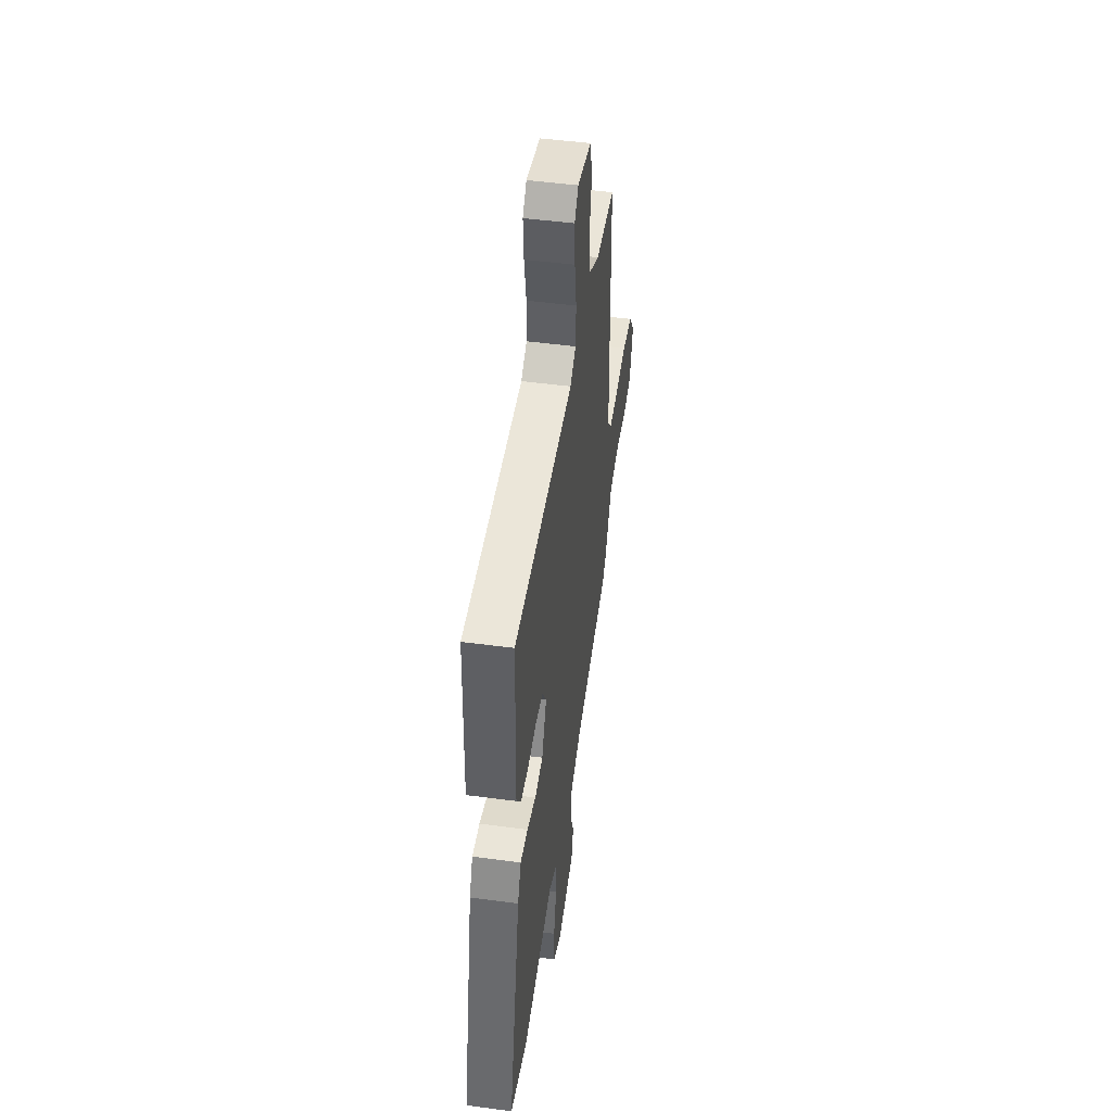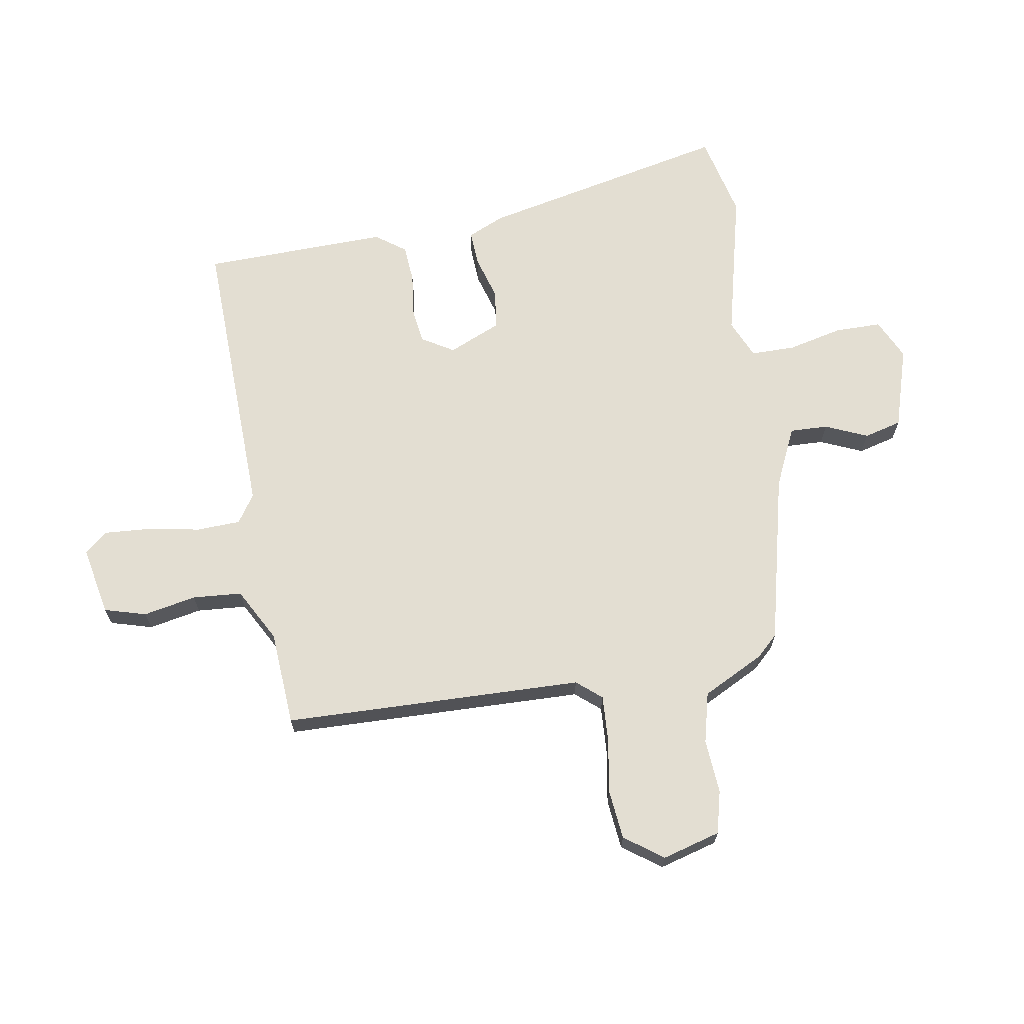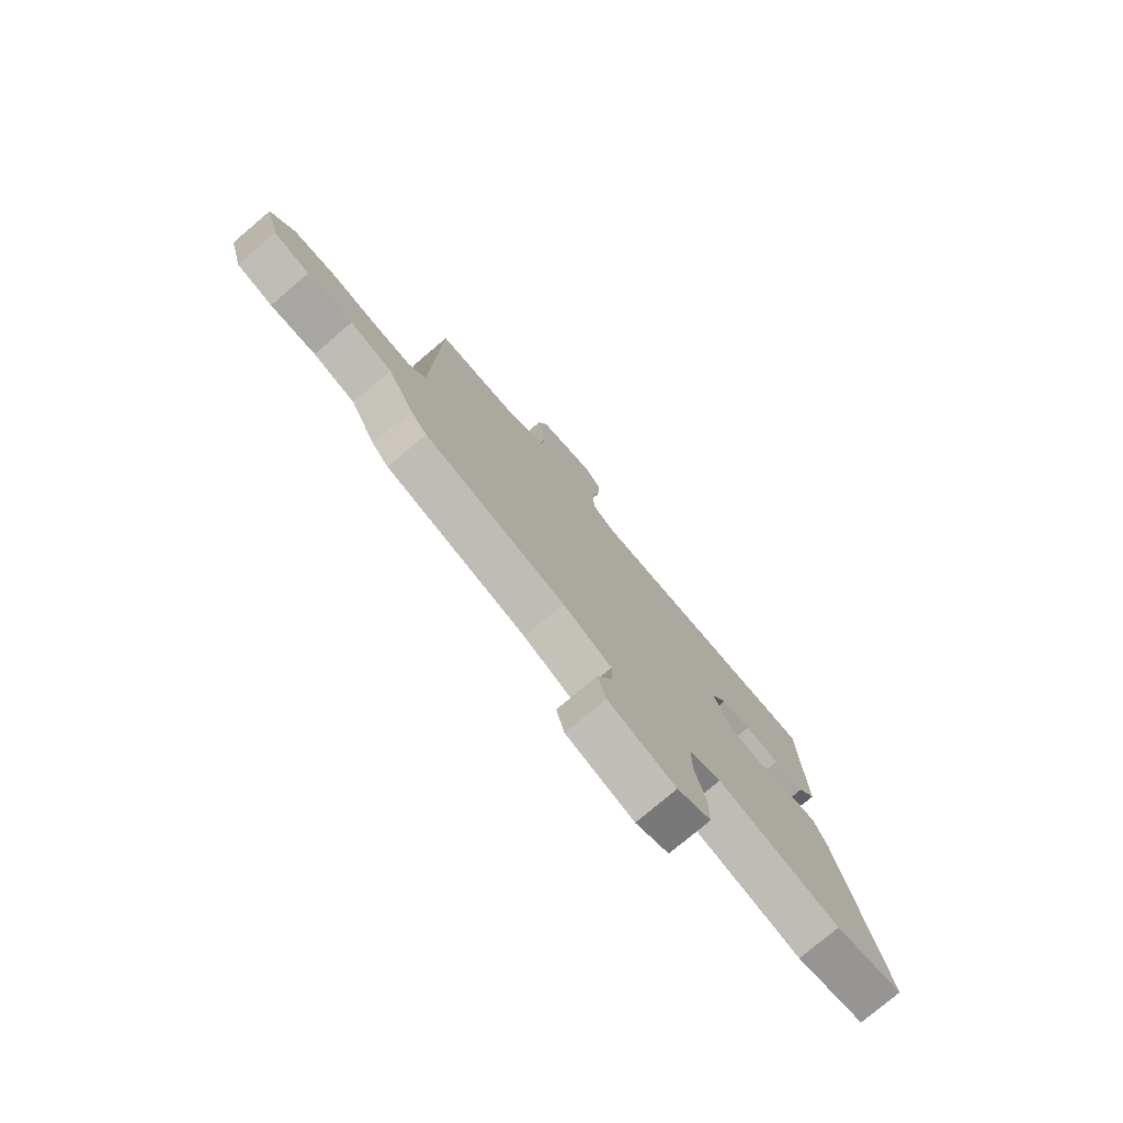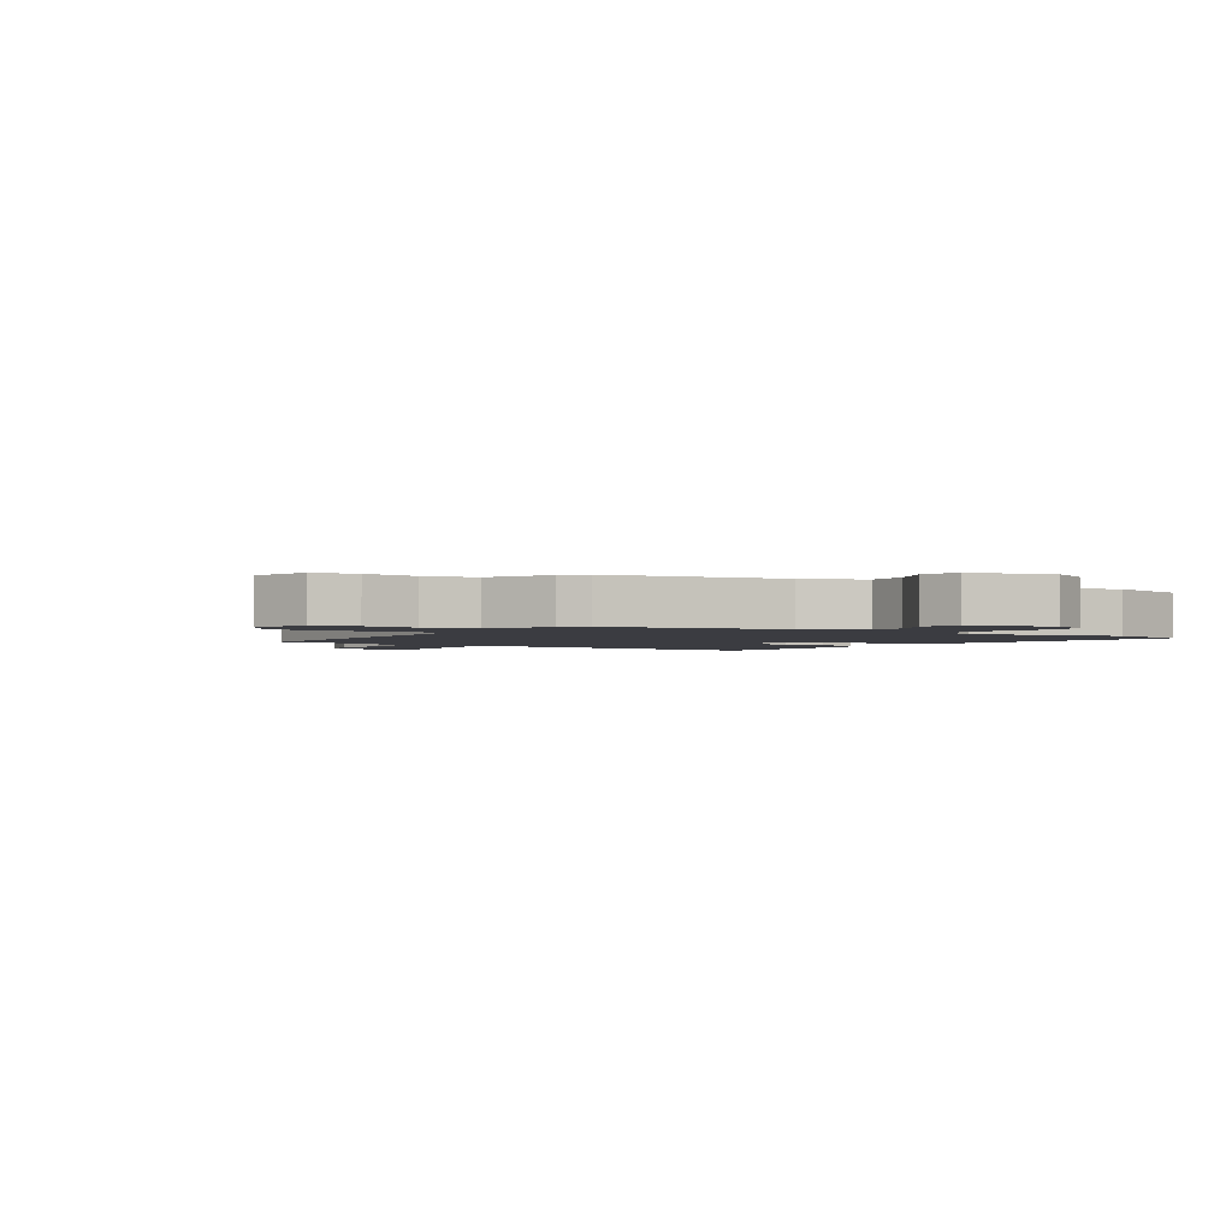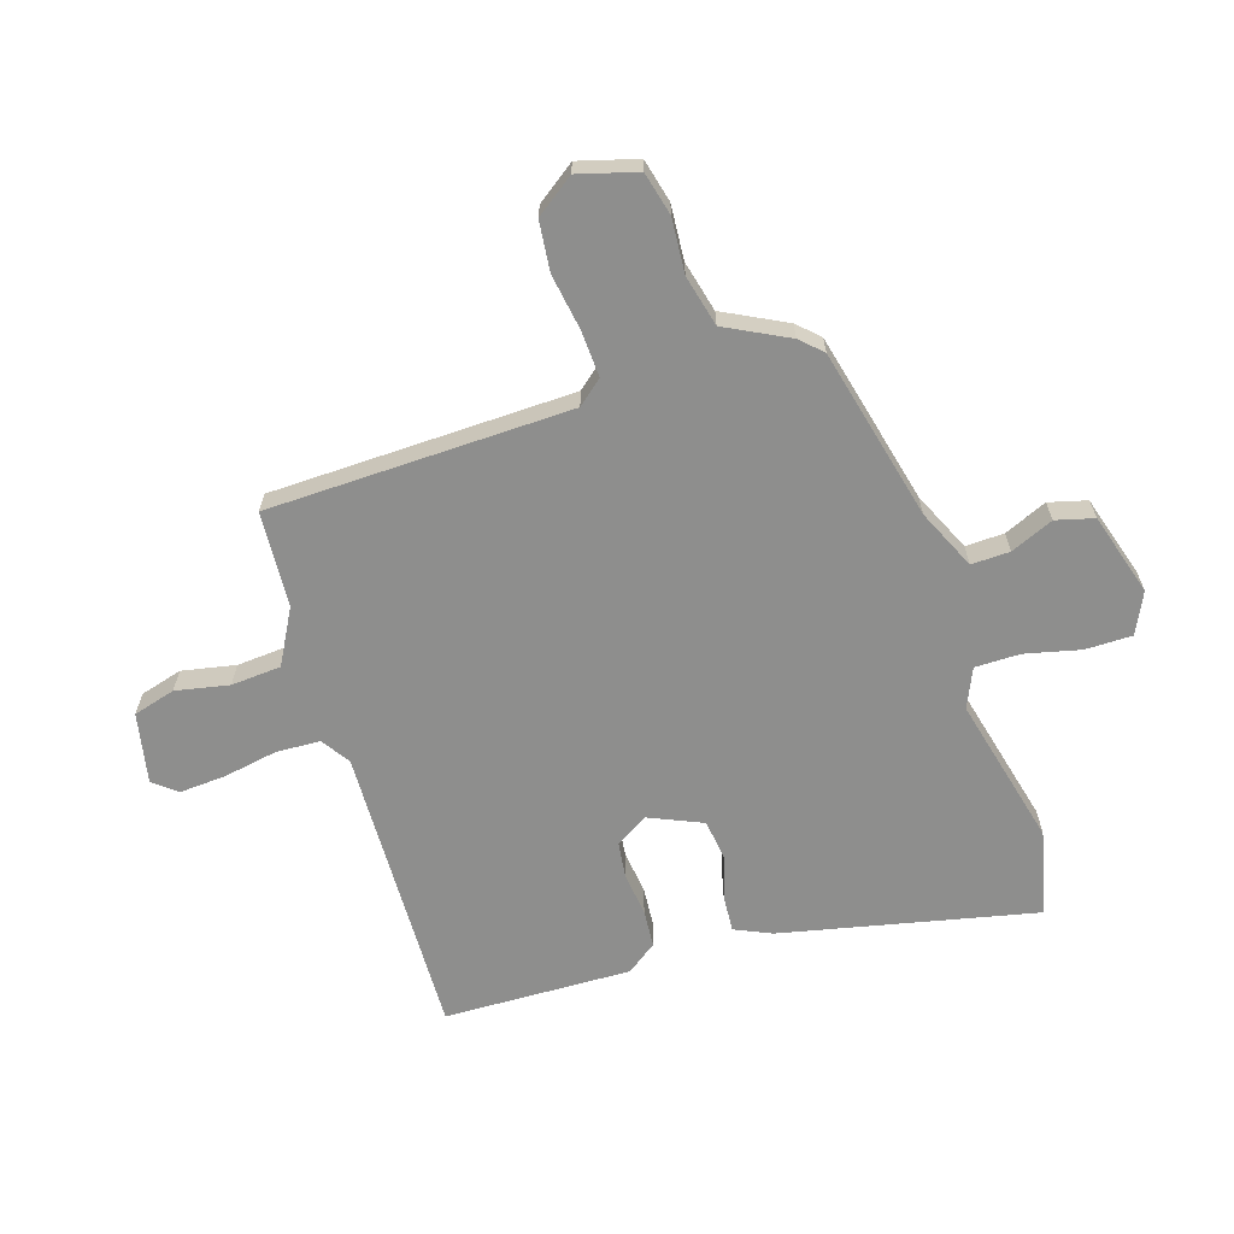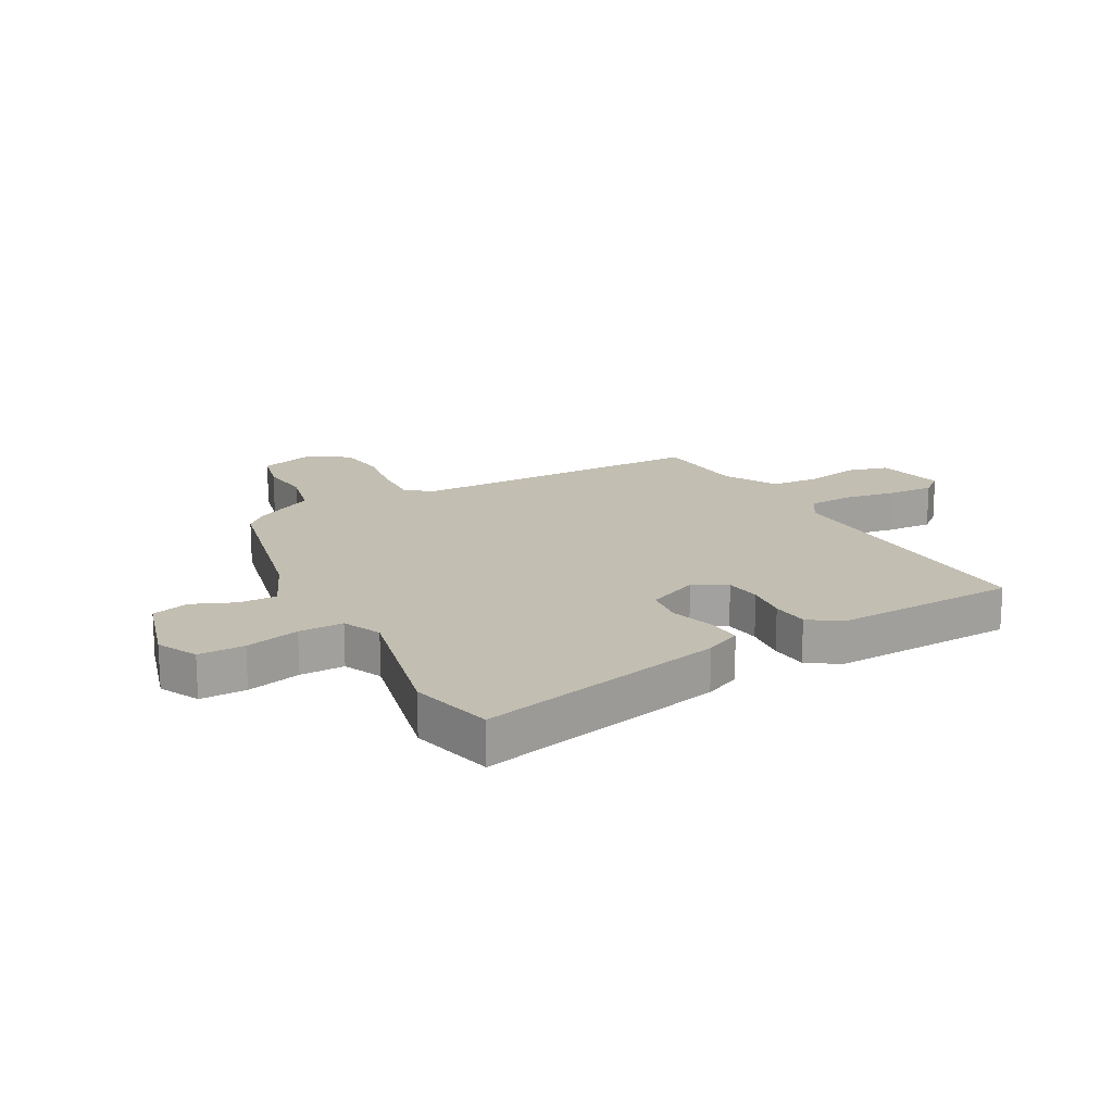
<metadata>
{"format":"obj","ext":"obj","renderer":"f3d","projection":"perspective","resolution":1024,"background":"white","views":[{"elev":48.3,"azim":-81.5,"up":"+Z"},{"elev":67.6,"azim":80.7,"up":"+Y"},{"elev":-77.4,"azim":130.2,"up":"+Z"},{"elev":-2.2,"azim":145.8,"up":"+Y"},{"elev":-64.9,"azim":107.7,"up":"+Y"},{"elev":17.5,"azim":-119.3,"up":"+Y"}]}
</metadata>
<code>
v 0.492 0.07 0.467
v 0.504 0.07 -0.044
v 0.539 0.07 -0.086
v 0.617 0.07 -0.082
v 0.711 0.07 -0.067
v 0.795 0.07 -0.076
v 0.842 0.07 -0.141
v 0.814 0.07 -0.24
v 0.741 0.07 -0.258
v 0.649 0.07 -0.251
v 0.563 0.07 -0.272
v 0.509 0.07 -0.377
v 0.475 0.07 -0.413
v 0.184 0.07 -0.482
v 0.083 0.07 -0.528
v 0.085 0.07 -0.593
v 0.116 0.07 -0.665
v 0.099 0.07 -0.729
v -0.04 0.07 -0.771
v -0.109 0.07 -0.738
v -0.109 0.07 -0.659
v -0.087 0.07 -0.566
v -0.087 0.07 -0.49
v -0.153 0.07 -0.461
v -0.406 0.07 -0.522
v -0.549 0.07 -0.488
v -0.455 0.07 -0.062
v -0.427 0.07 0
v -0.366 0.07 -0.004
v -0.292 0.07 -0.026
v -0.225 0.07 -0.017
v -0.186 0.07 0.072
v -0.219 0.07 0.127
v -0.28 0.07 0.135
v -0.352 0.07 0.126
v -0.416 0.07 0.131
v -0.453 0.07 0.182
v -0.444 0.07 0.498
v 0.051 0.07 0.483
v 0.099 0.07 0.515
v 0.102 0.07 0.59
v 0.086 0.07 0.68
v 0.081 0.07 0.758
v 0.113 0.07 0.797
v 0.231 0.07 0.773
v 0.251 0.07 0.702
v 0.233 0.07 0.612
v 0.239 0.07 0.528
v 0.33 0.07 0.478
v 0.492 0 0.467
v 0.504 0 -0.044
v 0.539 0 -0.086
v 0.617 0 -0.082
v 0.711 0 -0.067
v 0.795 0 -0.076
v 0.842 0 -0.141
v 0.814 0 -0.24
v 0.741 0 -0.258
v 0.649 0 -0.251
v 0.563 0 -0.272
v 0.509 0 -0.377
v 0.475 0 -0.413
v 0.184 0 -0.482
v 0.083 0 -0.528
v 0.085 0 -0.593
v 0.116 0 -0.665
v 0.099 0 -0.729
v -0.04 0 -0.771
v -0.109 0 -0.738
v -0.109 0 -0.659
v -0.087 0 -0.566
v -0.087 0 -0.49
v -0.153 0 -0.461
v -0.406 0 -0.522
v -0.549 0 -0.488
v -0.455 0 -0.062
v -0.427 0 0
v -0.366 0 -0.004
v -0.292 0 -0.026
v -0.225 0 -0.017
v -0.186 0 0.072
v -0.219 0 0.127
v -0.28 0 0.135
v -0.352 0 0.126
v -0.416 0 0.131
v -0.453 0 0.182
v -0.444 0 0.498
v 0.051 0 0.483
v 0.099 0 0.515
v 0.102 0 0.59
v 0.086 0 0.68
v 0.081 0 0.758
v 0.113 0 0.797
v 0.231 0 0.773
v 0.251 0 0.702
v 0.233 0 0.612
v 0.239 0 0.528
v 0.33 0 0.478
f 45 46 47
f 44 45 47
f 43 44 47
f 42 43 47
f 41 42 47
f 40 41 47 48
f 39 40 48 49
f 37 38 39
f 36 37 39
f 35 36 39
f 34 35 39
f 39 49 1
f 34 39 1
f 33 34 1
f 28 29 30
f 27 28 30
f 26 27 30
f 25 26 30
f 24 25 30
f 23 24 30 31
f 20 21 22
f 19 20 22
f 18 19 22
f 17 18 22
f 16 17 22
f 15 16 22 23
f 23 31 32
f 15 23 32
f 14 15 32
f 14 32 33
f 13 14 33
f 12 13 33
f 11 12 33
f 8 9 10
f 7 8 10
f 6 7 10
f 5 6 10
f 4 5 10
f 33 1 2
f 33 2 3
f 11 33 3
f 3 4 10 11
f 96 95 94
f 96 94 93
f 96 93 92
f 96 92 91
f 96 91 90
f 97 96 90 89
f 98 97 89 88
f 88 87 86
f 88 86 85
f 88 85 84
f 88 84 83
f 50 98 88
f 50 88 83
f 50 83 82
f 79 78 77
f 79 77 76
f 79 76 75
f 79 75 74
f 79 74 73
f 80 79 73 72
f 71 70 69
f 71 69 68
f 71 68 67
f 71 67 66
f 71 66 65
f 72 71 65 64
f 81 80 72
f 81 72 64
f 81 64 63
f 82 81 63
f 82 63 62
f 82 62 61
f 82 61 60
f 59 58 57
f 59 57 56
f 59 56 55
f 59 55 54
f 59 54 53
f 51 50 82
f 52 51 82
f 52 82 60
f 60 59 53 52
f 1 50 51 2
f 2 51 52 3
f 3 52 53 4
f 4 53 54 5
f 5 54 55 6
f 6 55 56 7
f 7 56 57 8
f 8 57 58 9
f 9 58 59 10
f 10 59 60 11
f 11 60 61 12
f 12 61 62 13
f 13 62 63 14
f 14 63 64 15
f 15 64 65 16
f 16 65 66 17
f 17 66 67 18
f 18 67 68 19
f 19 68 69 20
f 20 69 70 21
f 21 70 71 22
f 22 71 72 23
f 23 72 73 24
f 24 73 74 25
f 25 74 75 26
f 26 75 76 27
f 27 76 77 28
f 28 77 78 29
f 29 78 79 30
f 30 79 80 31
f 31 80 81 32
f 32 81 82 33
f 33 82 83 34
f 34 83 84 35
f 35 84 85 36
f 36 85 86 37
f 37 86 87 38
f 38 87 88 39
f 39 88 89 40
f 40 89 90 41
f 41 90 91 42
f 42 91 92 43
f 43 92 93 44
f 44 93 94 45
f 45 94 95 46
f 46 95 96 47
f 47 96 97 48
f 48 97 98 49
f 49 98 50 1

</code>
